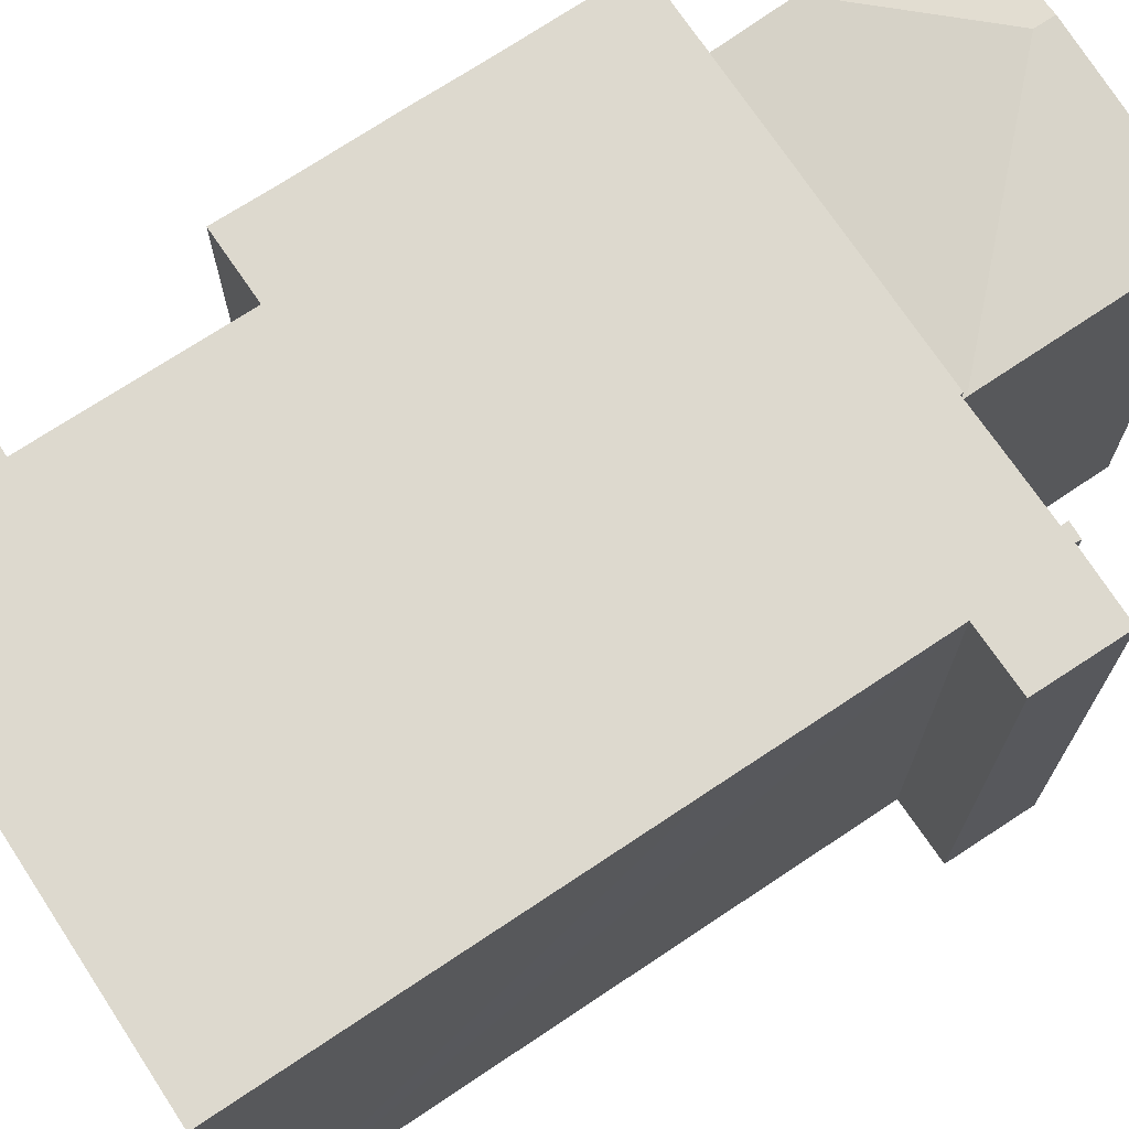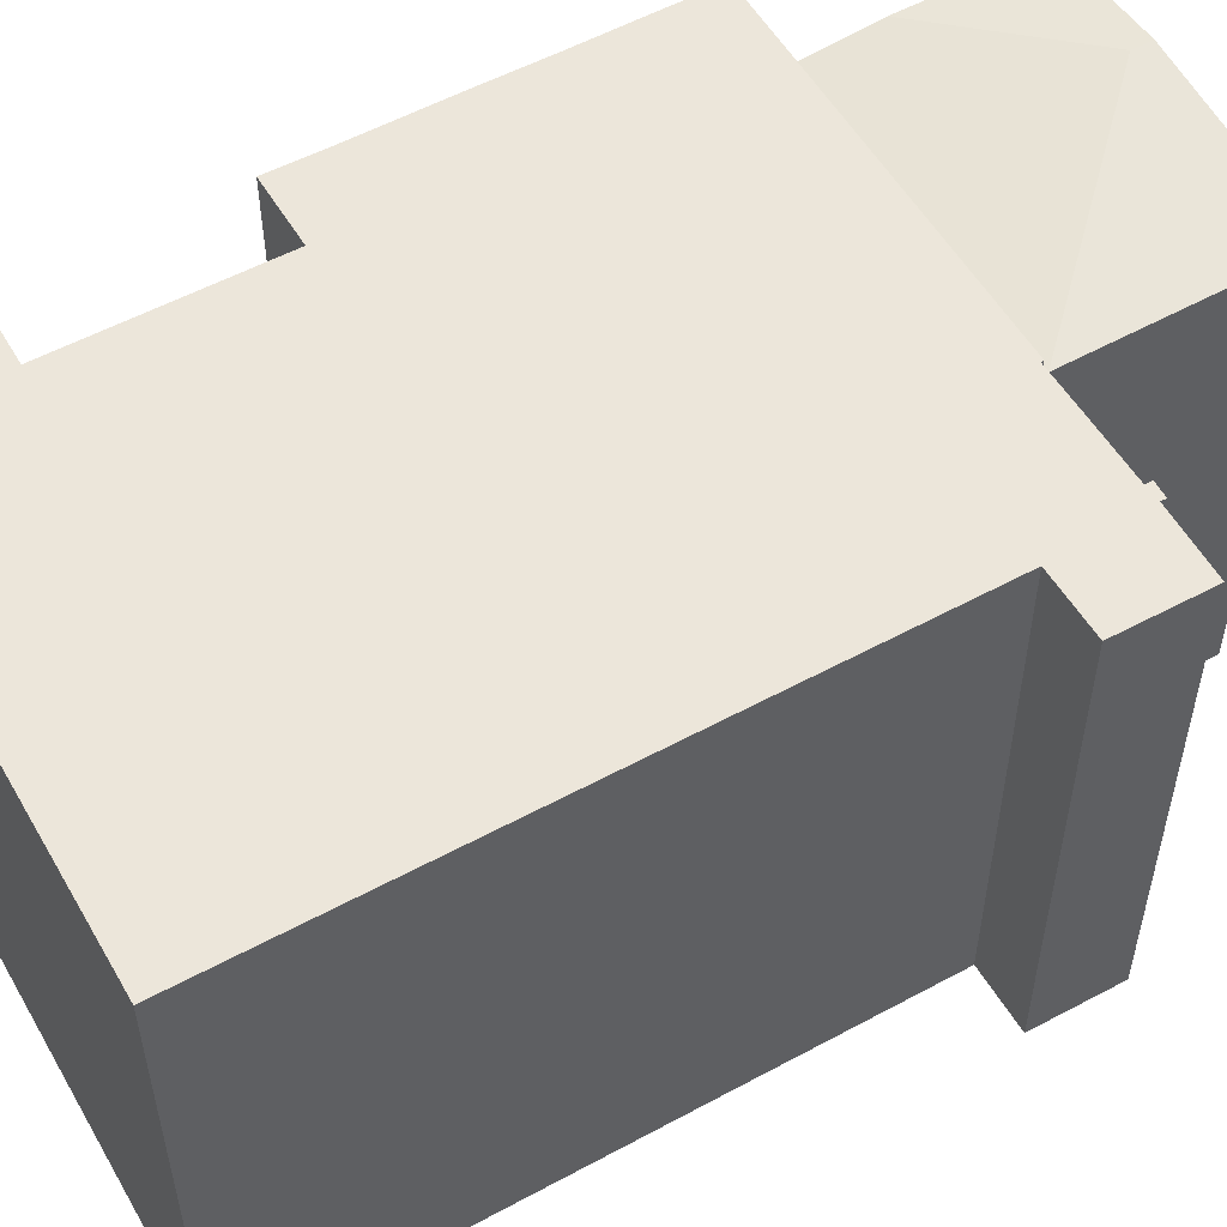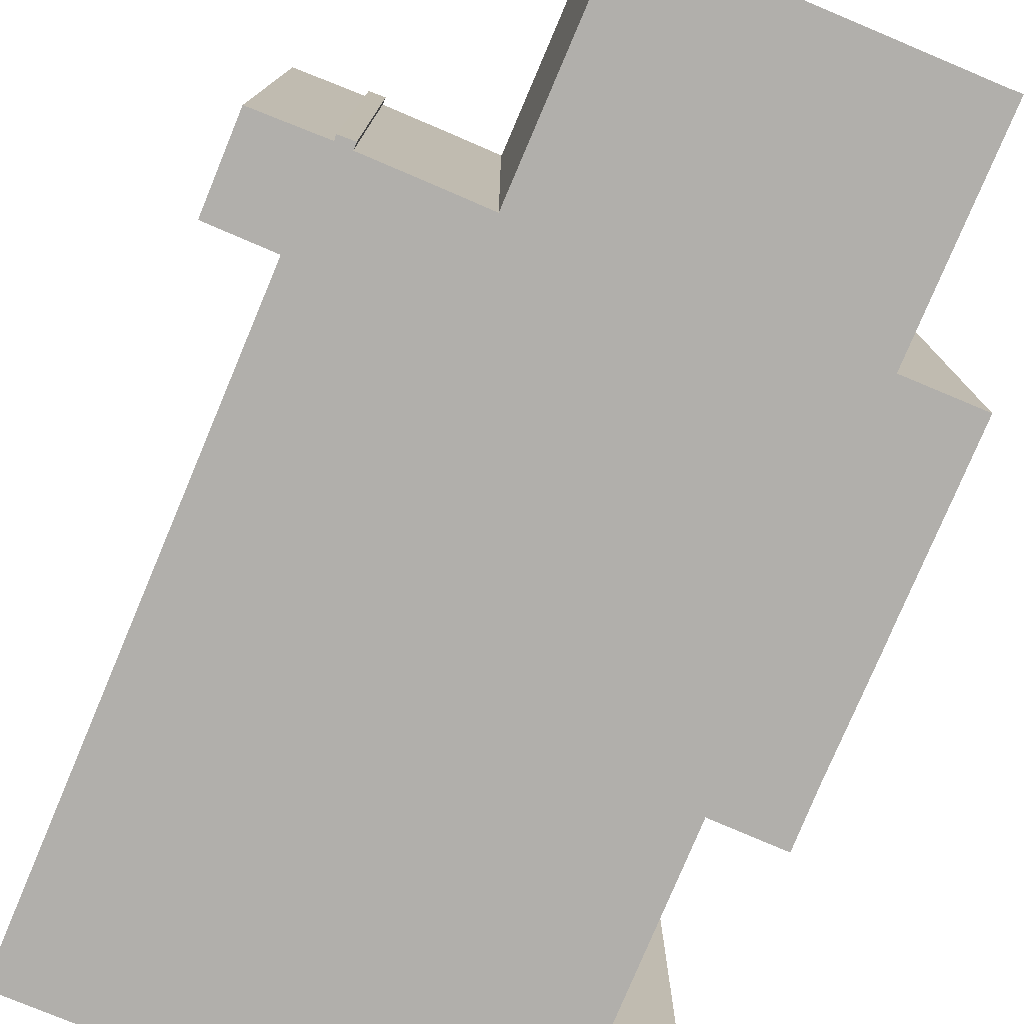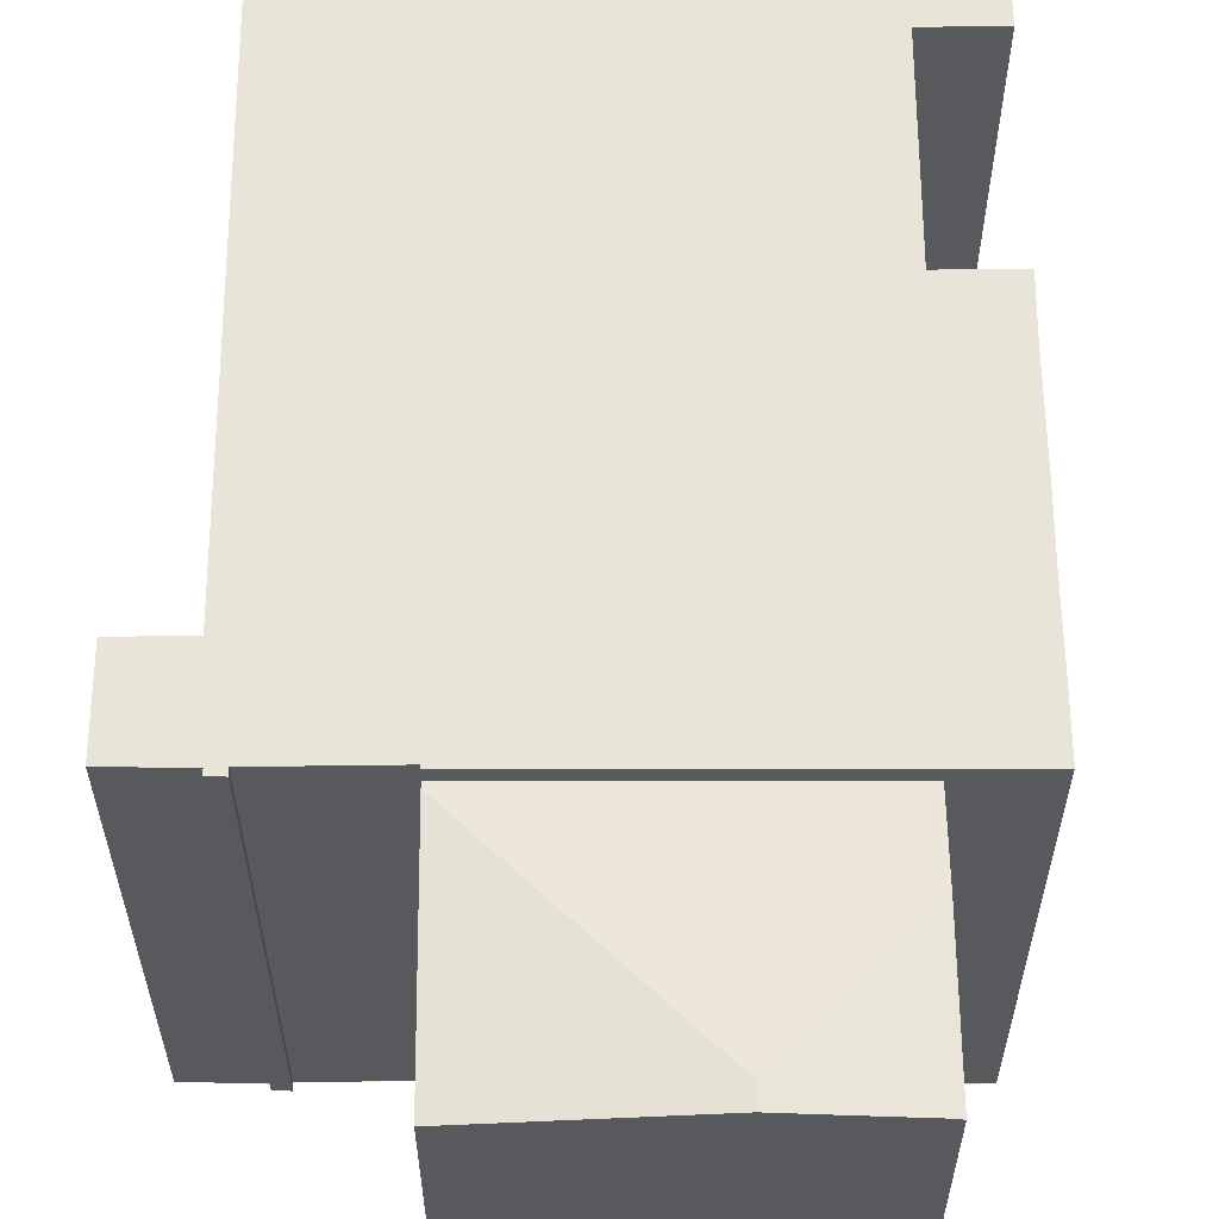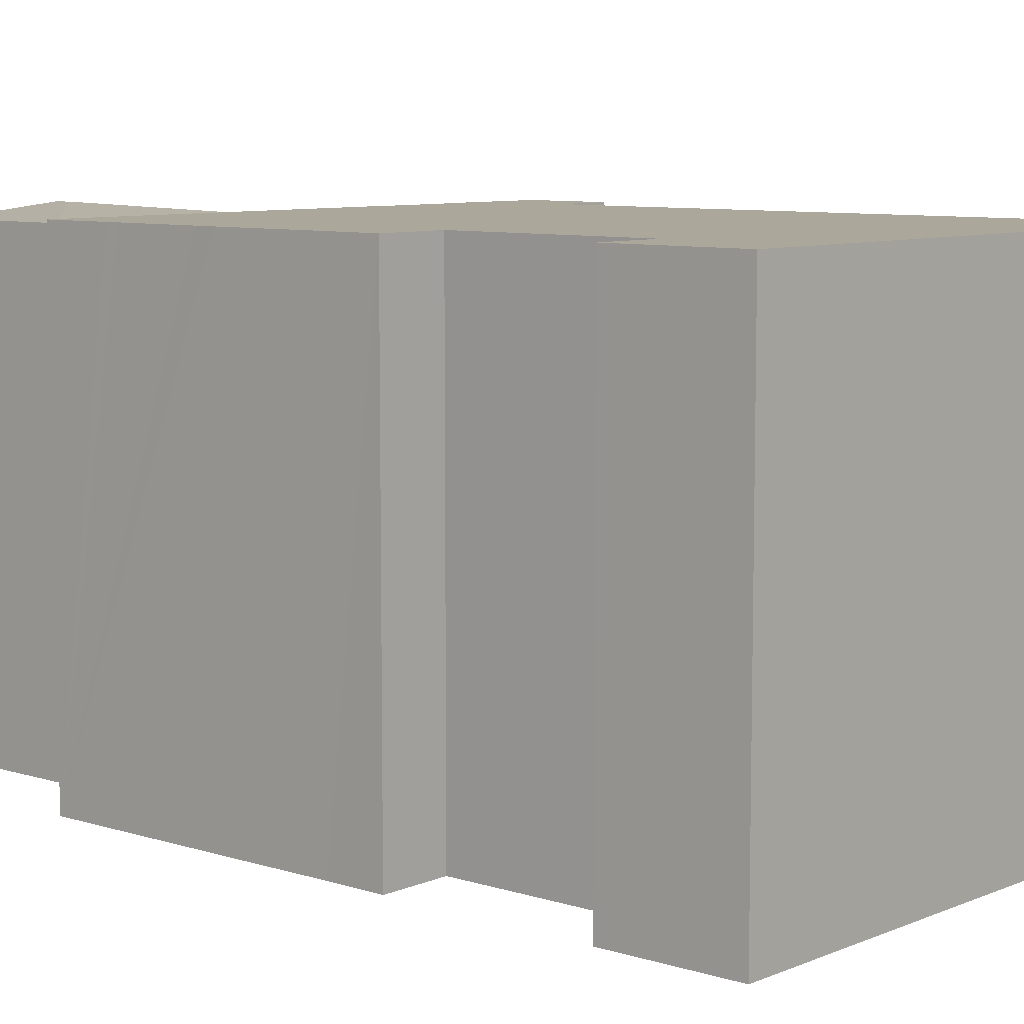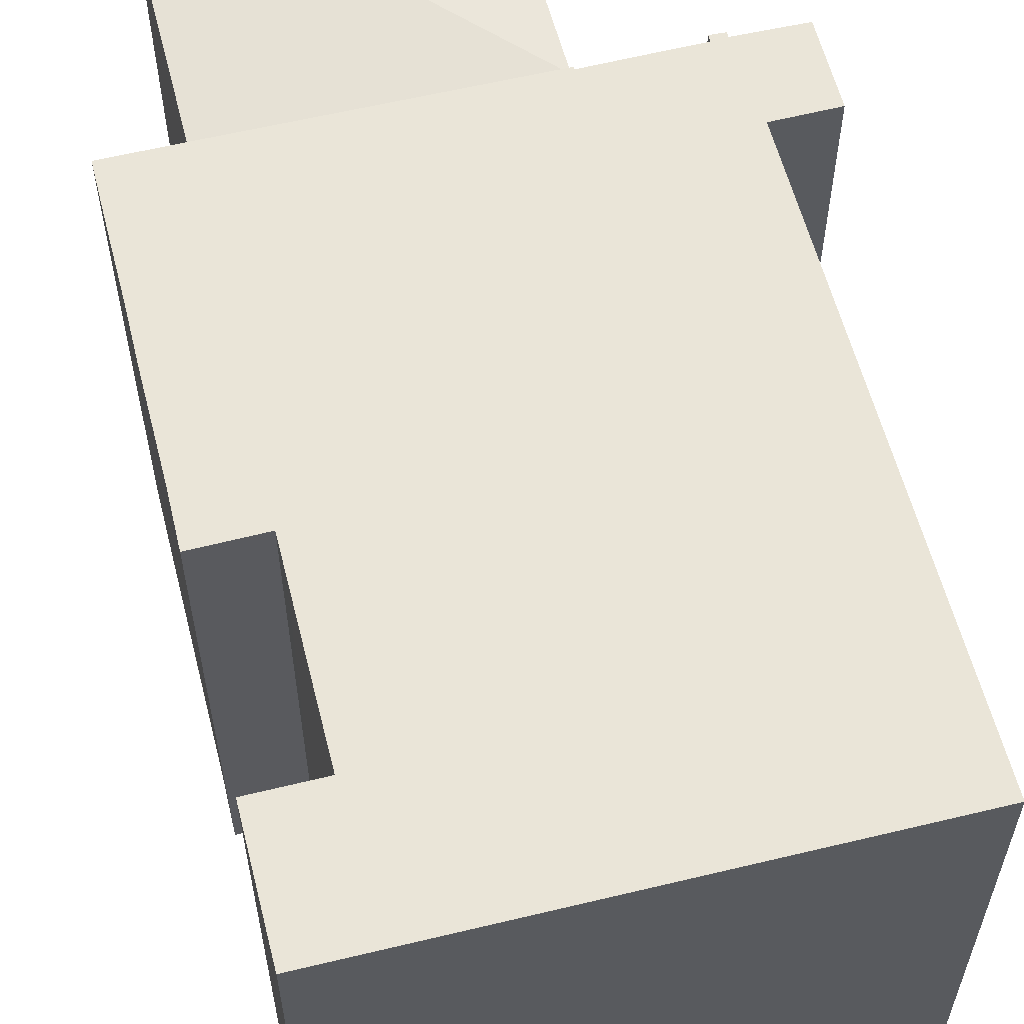
<metadata>
{"format":"obj","ext":"obj","renderer":"f3d","projection":"perspective","resolution":1024,"background":"white","views":[{"elev":71.8,"azim":64.2,"up":"+Y"},{"elev":54.6,"azim":68.0,"up":"+Y"},{"elev":-78.2,"azim":165.1,"up":"+Y"},{"elev":59.8,"azim":-172.4,"up":"+Y"},{"elev":8.1,"azim":-41.1,"up":"+Y"},{"elev":59.1,"azim":-6.4,"up":"+Y"}]}
</metadata>
<code>
v  9.983 12.22 -1.473
v  1.965 12.21 -0.27
v  10 12.21 -1.341
v  4.305 12.72 -5.797
v  1.674 12.42 -2.341
v  9.19 12.23 -6.998
v  4.234 12.72 -6.311
v  1.48 12.45 -5.928
v  1.173 12.42 -5.897
v  2.766 12.58 -6.108
v  1.965 1.653e-17 -0.27
v  1.674 1.433e-16 -2.341
v  1.173 3.611e-16 -5.897
v  10 8.211e-17 -1.341
v  9.19 4.285e-16 -6.998
v  9.983 9.02e-17 -1.473
v  4.234 3.864e-16 -6.311
v  1.48 3.63e-16 -5.928
v  2.766 3.74e-16 -6.108
v  15.11 12.62 -1.981
v  13.76 12.62 0.543
v  15.41 12.62 0.303
v  13.43 12.62 -1.786
v  13.3 12.62 -1.906
v  12.92 12.62 -1.721
v  12.92 12.62 -1.693
v  12.9 12.62 -1.867
v  1.965 12.62 -0.27
v  3.793 12.62 14.27
v  10 12.62 -1.341
v  3.224 12.62 10.08
v  3.091 12.62 9.096
v  1.294 12.62 9.361
v  1.238 12.62 8.912
v  1.106 12.62 7.855
v  0.69 12.62 4.956
v  0.623 12.62 4.431
v  0.5 12.62 3.507
v  0 12.62 7.725e-16
v  0.304 12.62 2.154
v  0.256 12.62 1.84
v  0.06 12.62 0.434
v  14.66 12.62 7.059
v  12.62 12.62 16.59
v  15.92 12.62 16.16
v  2.49 12.62 17.93
v  14.47 12.62 5.678
v  13.31 12.62 -1.772
v  11.23 12.62 -1.451
v  10.14 12.62 -1.289
v  10.01 12.62 -1.269
v  2.009 12.62 14.51
v  2.455 12.62 17.7
v  13.31 1.085e-16 -1.772
v  13.43 1.094e-16 -1.786
v  15.11 1.213e-16 -1.981
v  13.3 1.167e-16 -1.906
v  12.9 1.143e-16 -1.867
v  12.92 1.037e-16 -1.693
v  10.01 7.77e-17 -1.269
v  11.23 8.885e-17 -1.451
v  10.14 7.893e-17 -1.289
v  0 0 0
v  3.793 -8.738e-16 14.27
v  2.009 -8.887e-16 14.51
v  15.92 -9.895e-16 16.16
v  14.66 -4.322e-16 7.059
v  14.47 -3.477e-16 5.678
v  13.76 -3.325e-17 0.543
v  15.41 -1.855e-17 0.303
v  12.92 1.054e-16 -1.721
v  0.256 -1.127e-16 1.84
v  1.106 -4.81e-16 7.855
v  1.238 -5.457e-16 8.912
v  1.294 -5.732e-16 9.361
v  0.06 -2.657e-17 0.434
v  0.5 -2.147e-16 3.507
v  0.304 -1.319e-16 2.154
v  0.623 -2.713e-16 4.431
v  0.69 -3.035e-16 4.956
v  3.091 -5.57e-16 9.096
v  3.224 -6.173e-16 10.08
v  2.49 -1.098e-15 17.93
v  2.455 -1.084e-15 17.7
v  12.62 -1.016e-15 16.59
g defaultobject
f 1 2 3
f 2 1 4
f 2 4 5
f 6 4 1
f 4 6 7
f 5 8 9
f 8 5 10
f 10 5 4
f 10 4 7
f 5 11 2
f 11 5 9
f 11 9 12
f 12 9 13
f 2 14 3
f 14 2 11
f 3 6 1
f 6 3 14
f 6 14 15
f 15 14 16
f 15 7 6
f 7 15 10
f 10 15 8
f 8 15 17
f 8 17 18
f 18 17 19
f 18 9 8
f 9 18 13
f 12 14 11
f 14 12 13
f 14 13 16
f 16 13 18
f 16 18 15
f 15 18 17
f 17 18 19
f 20 21 22
f 21 20 23
f 24 25 26
f 25 24 27
f 28 29 30
f 29 28 31
f 31 28 32
f 32 28 33
f 33 28 34
f 34 28 35
f 35 28 36
f 36 28 37
f 37 28 38
f 38 28 39
f 38 39 40
f 40 39 41
f 41 39 42
f 43 44 45
f 44 43 46
f 46 43 47
f 46 47 21
f 46 21 23
f 46 23 48
f 46 48 24
f 46 24 26
f 46 26 49
f 46 49 50
f 46 50 51
f 46 51 30
f 46 30 29
f 46 29 52
f 46 52 53
f 23 54 48
f 54 23 20
f 54 20 55
f 55 20 56
f 57 27 24
f 27 57 58
f 59 49 26
f 49 59 50
f 50 59 51
f 51 59 60
f 60 59 61
f 60 61 62
f 14 28 30
f 28 14 39
f 39 14 63
f 63 14 11
f 64 52 29
f 52 64 65
f 54 24 48
f 24 54 57
f 60 30 51
f 30 60 14
f 66 43 45
f 43 66 47
f 47 66 21
f 21 66 67
f 21 67 68
f 21 68 69
f 70 20 22
f 20 70 56
f 58 25 27
f 25 58 26
f 26 58 59
f 59 58 71
f 63 42 39
f 42 63 41
f 41 63 40
f 40 63 38
f 38 63 37
f 37 63 36
f 36 63 35
f 35 63 34
f 34 63 33
f 33 63 72
f 33 72 73
f 33 73 74
f 33 74 75
f 72 63 76
f 73 72 77
f 77 72 78
f 73 77 79
f 73 79 80
f 81 31 32
f 31 81 29
f 29 81 64
f 64 81 82
f 65 53 52
f 53 65 46
f 46 65 83
f 83 65 84
f 75 32 33
f 32 75 81
f 83 44 46
f 44 83 45
f 45 83 66
f 66 83 85
f 69 22 21
f 22 69 70
f 65 64 84
f 85 67 66
f 67 85 83
f 67 83 84
f 67 84 64
f 67 64 82
f 67 82 68
f 68 82 81
f 68 81 75
f 68 75 74
f 68 74 69
f 69 74 73
f 69 73 80
f 69 80 79
f 69 79 77
f 69 56 70
f 56 69 77
f 56 77 78
f 56 78 72
f 56 72 55
f 55 72 59
f 59 72 76
f 55 59 54
f 59 76 61
f 61 76 62
f 62 76 60
f 60 76 14
f 14 76 11
f 11 76 63
f 59 57 54
f 57 59 71
f 57 71 58

</code>
